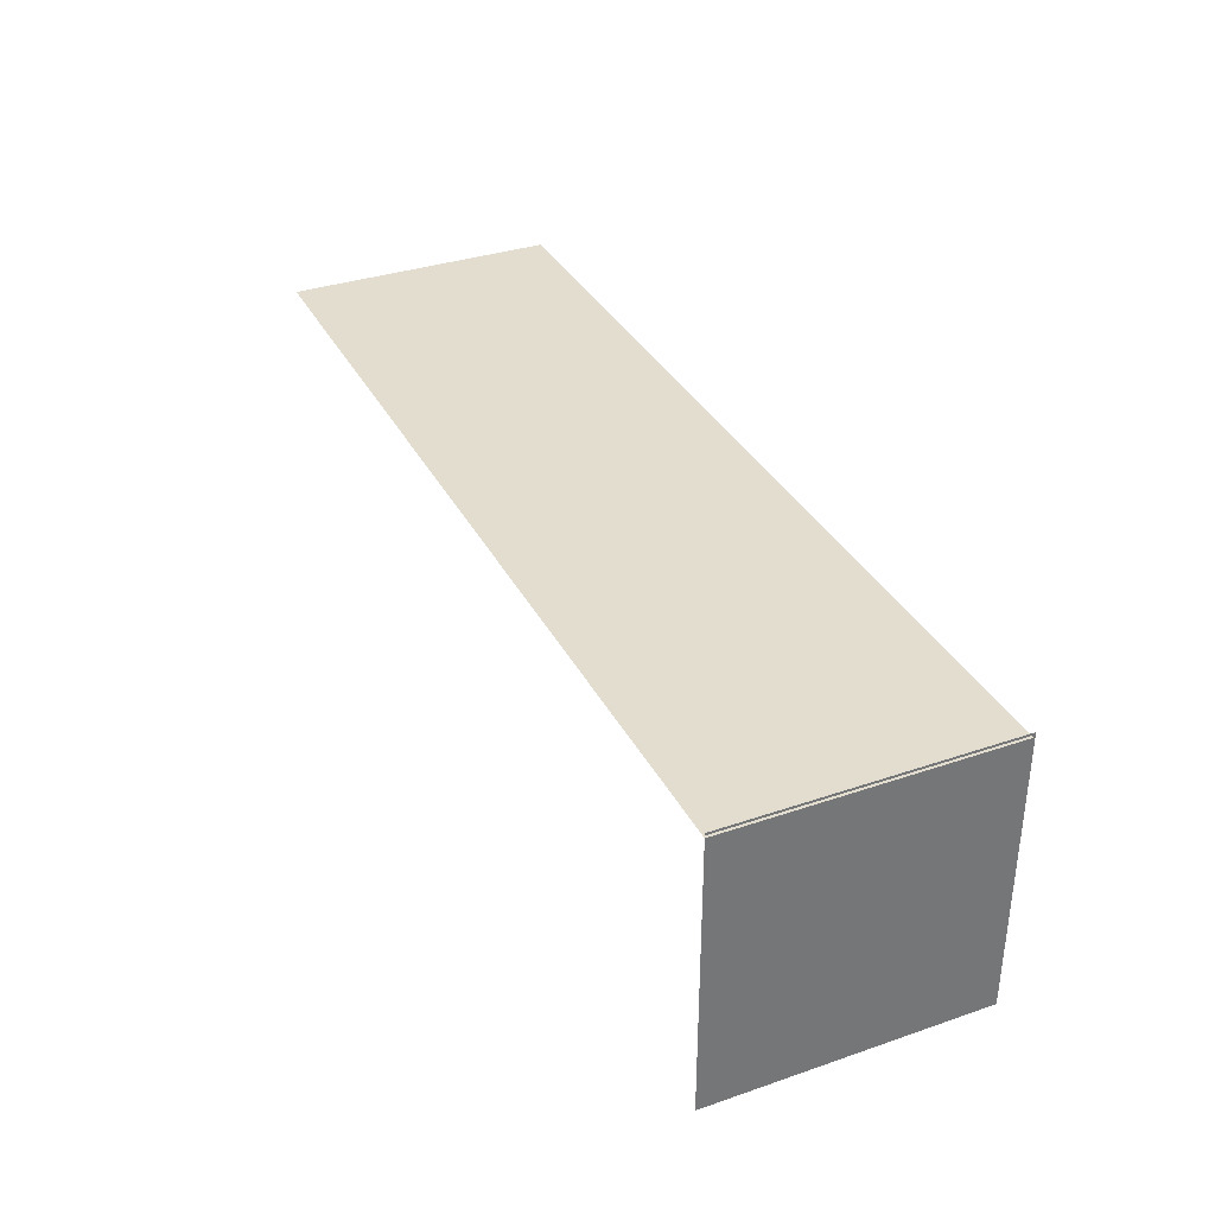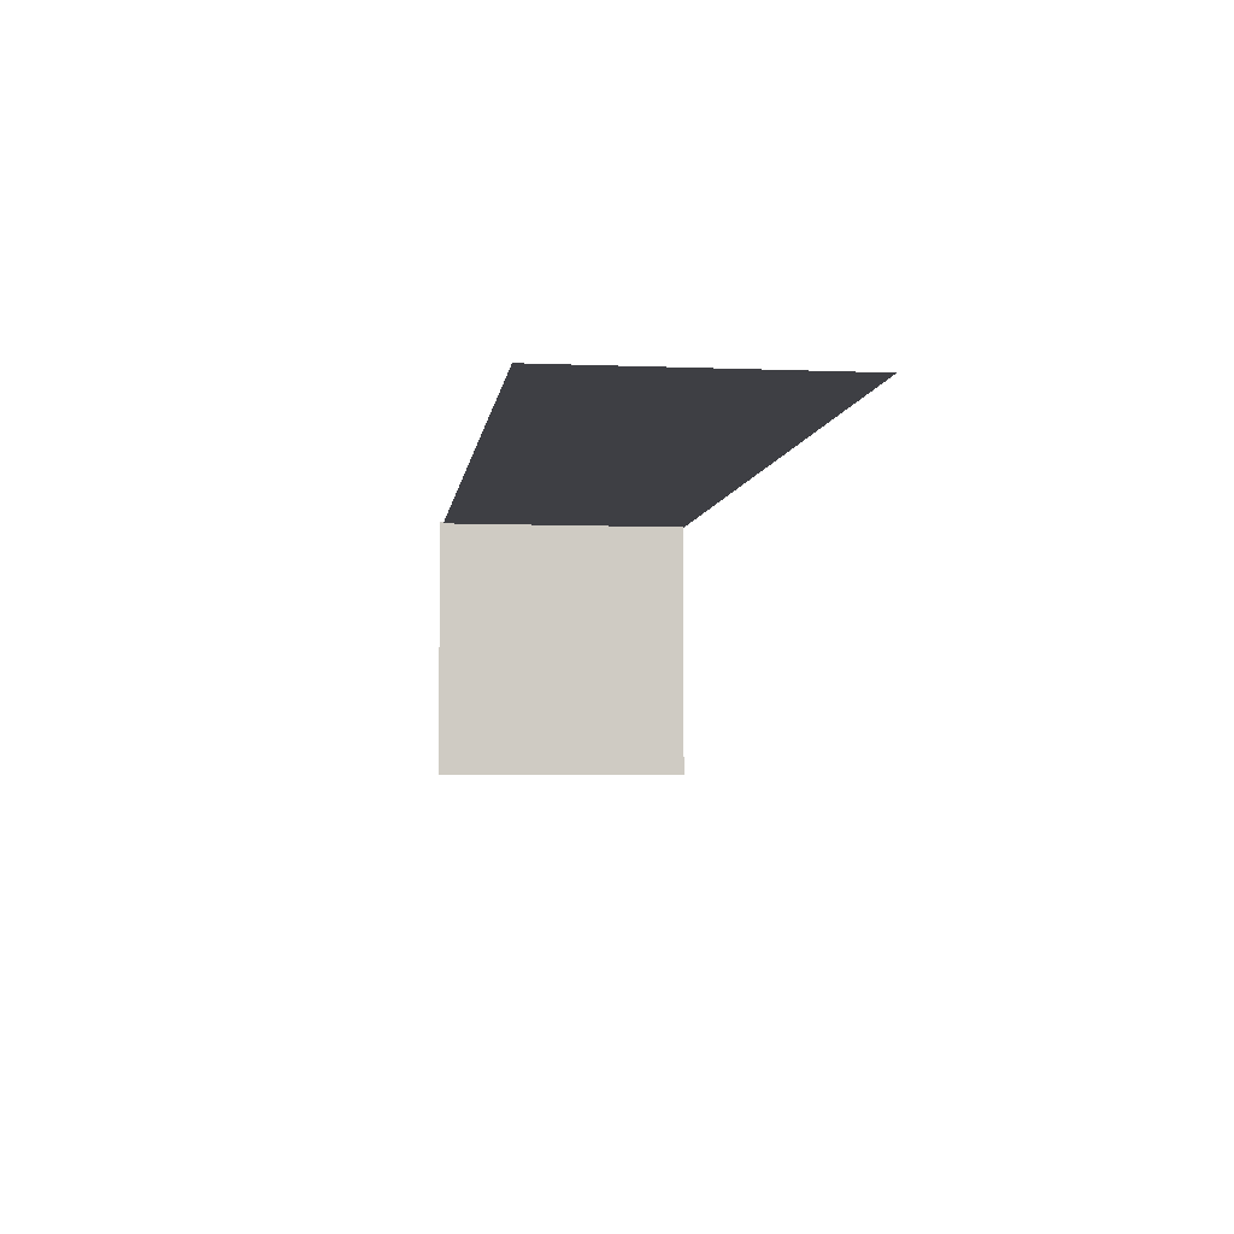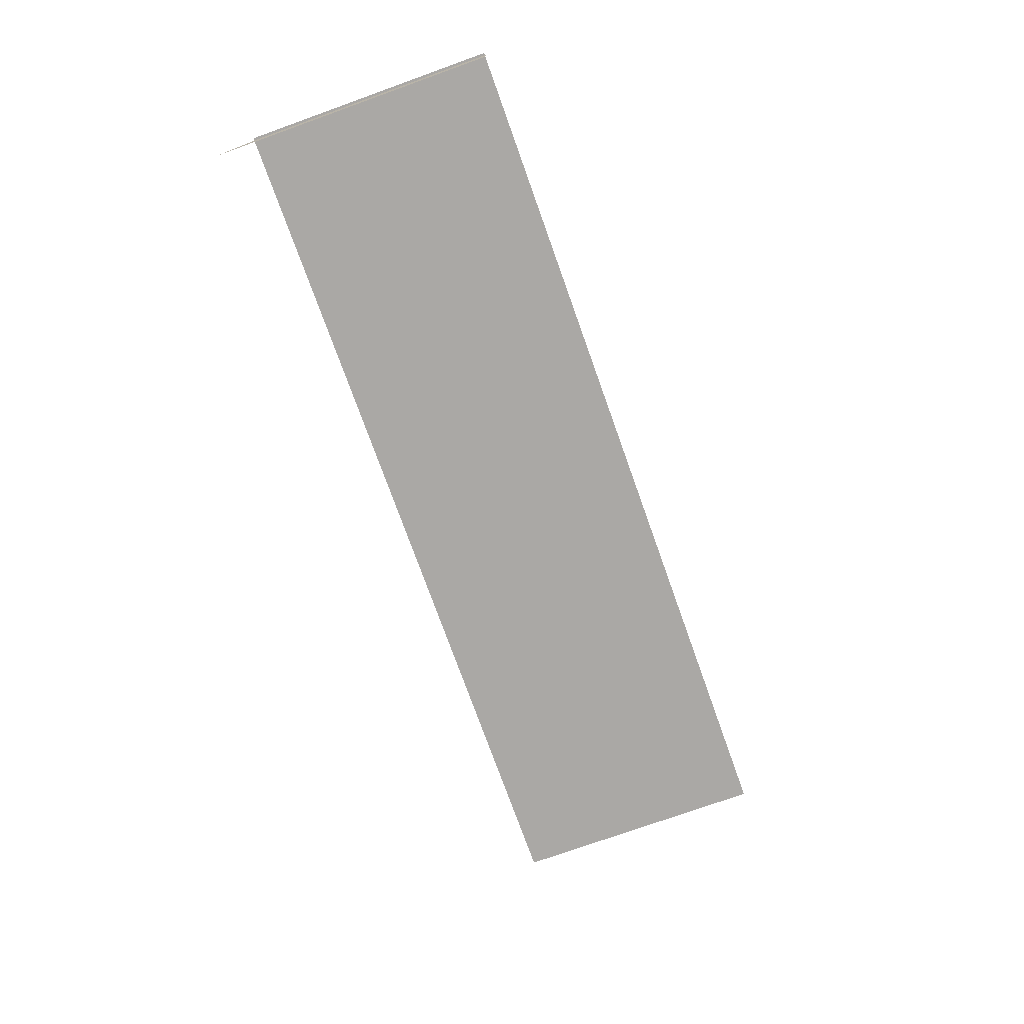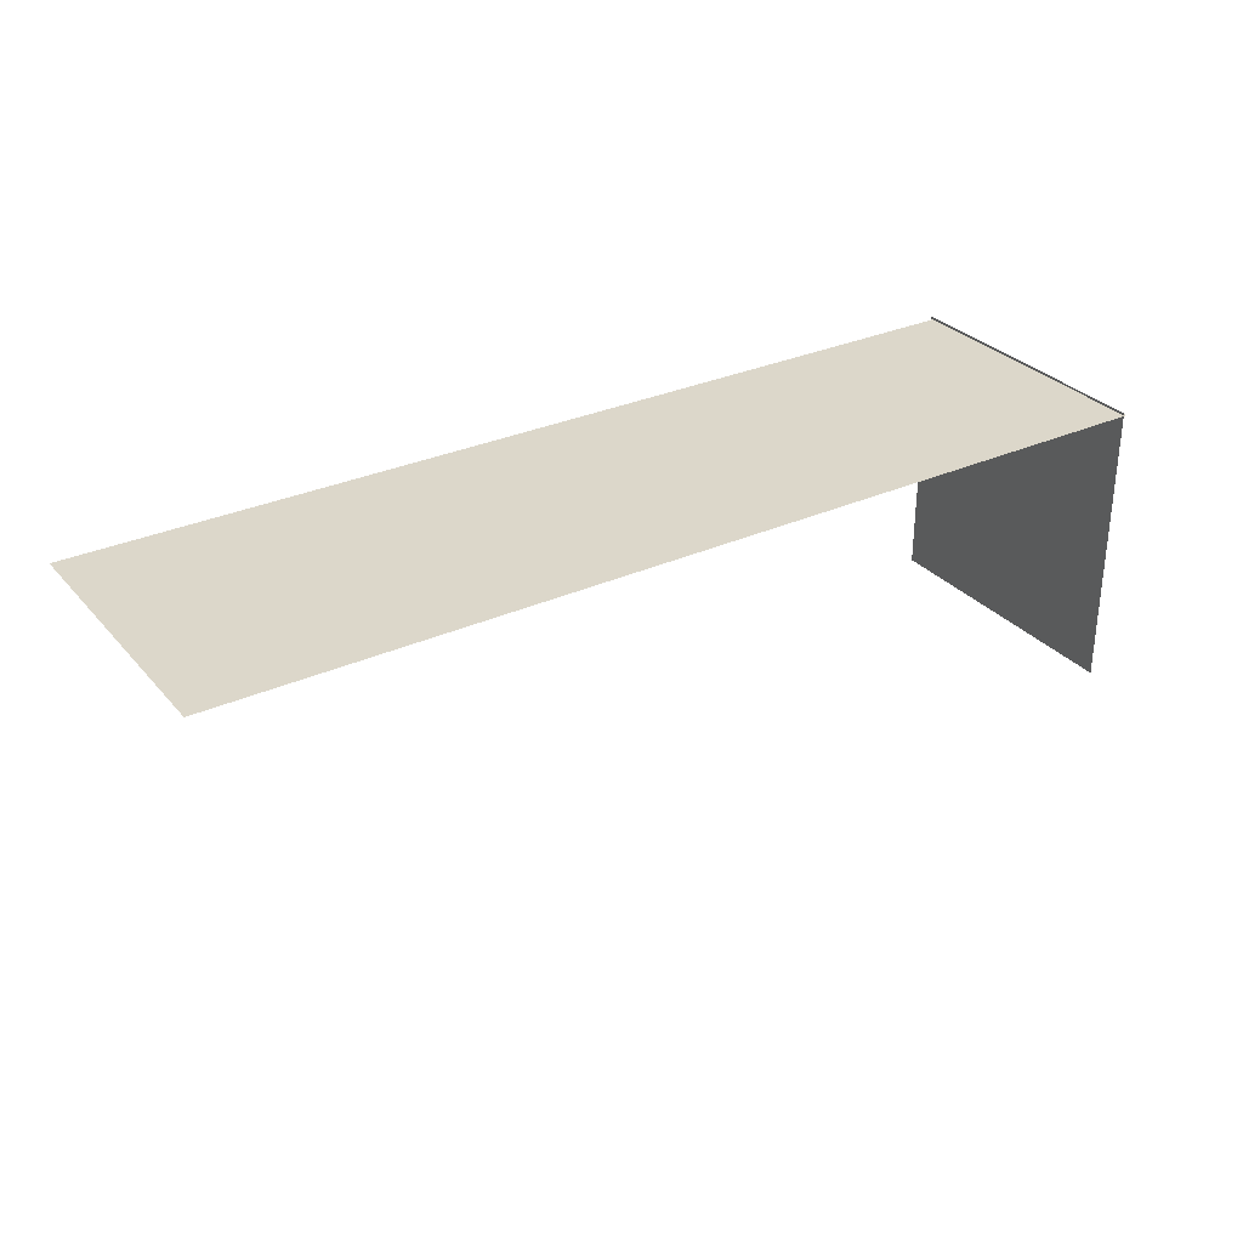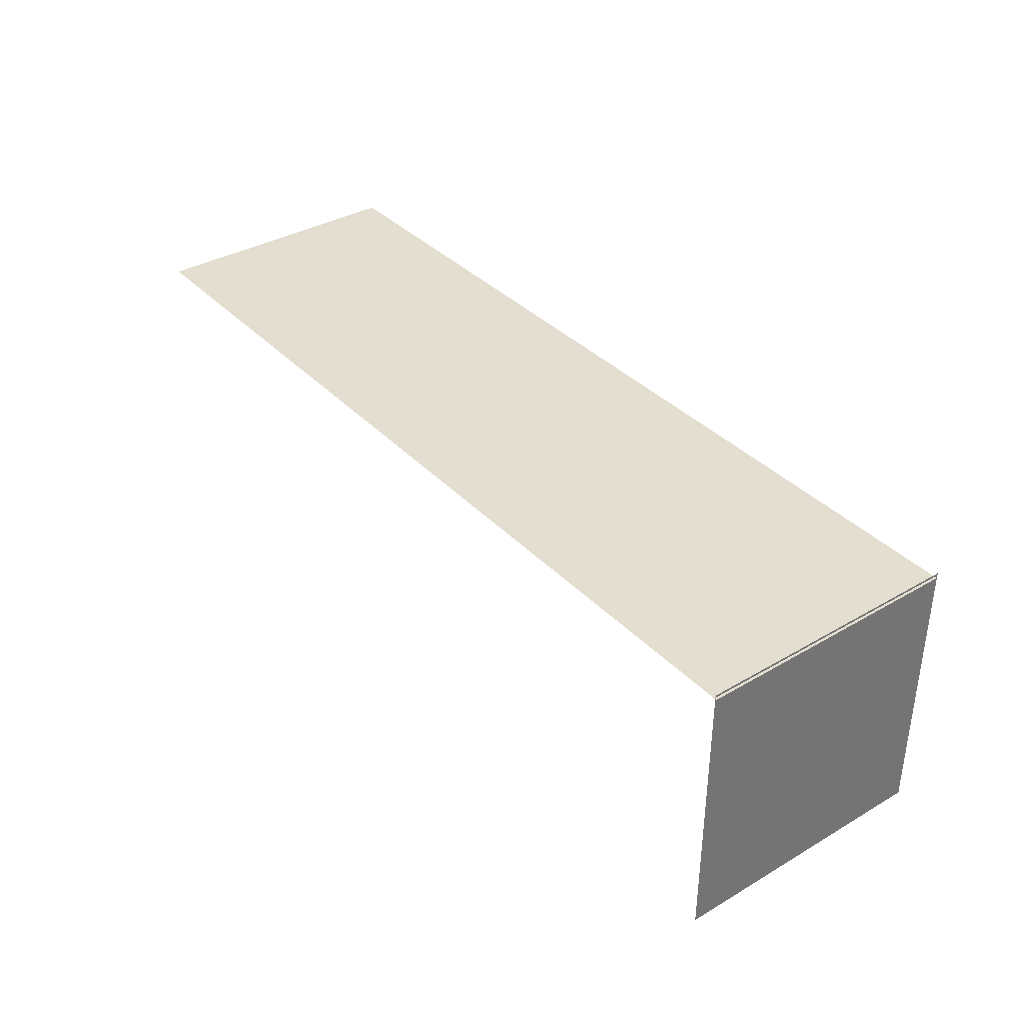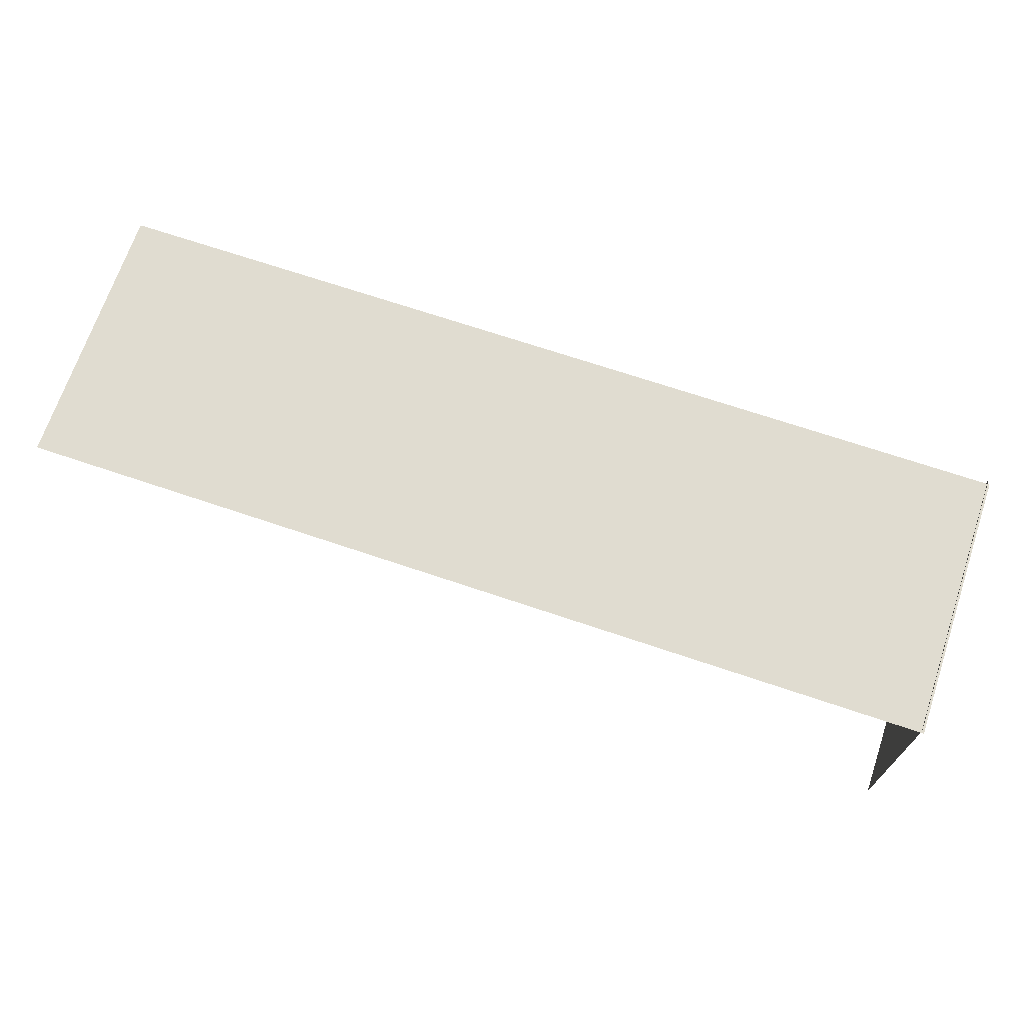
<metadata>
{"format":"obj","ext":"obj","renderer":"f3d","projection":"perspective","resolution":1024,"background":"white","views":[{"elev":34.8,"azim":-114.5,"up":"+Z"},{"elev":-4.4,"azim":82.5,"up":"+Z"},{"elev":-75.1,"azim":-70.3,"up":"+Z"},{"elev":30.6,"azim":146.9,"up":"+Z"},{"elev":36.4,"azim":-127.2,"up":"+Z"},{"elev":69.5,"azim":-161.3,"up":"+Z"}]}
</metadata>
<code>
o handle.003_Cube.012
v -0.1149 -0.3767 2.001
v -0.1149 0.3767 2.001
v 2.464 -0.3767 2.001
v 2.464 0.3767 2.001
v -0.108 0.3733 2.008
v -0.108 -0.3866 2.008
v -0.108 0.3733 1.228
v -0.108 -0.3866 1.228
f 4 2 1 3
f 5 6 8 7

</code>
